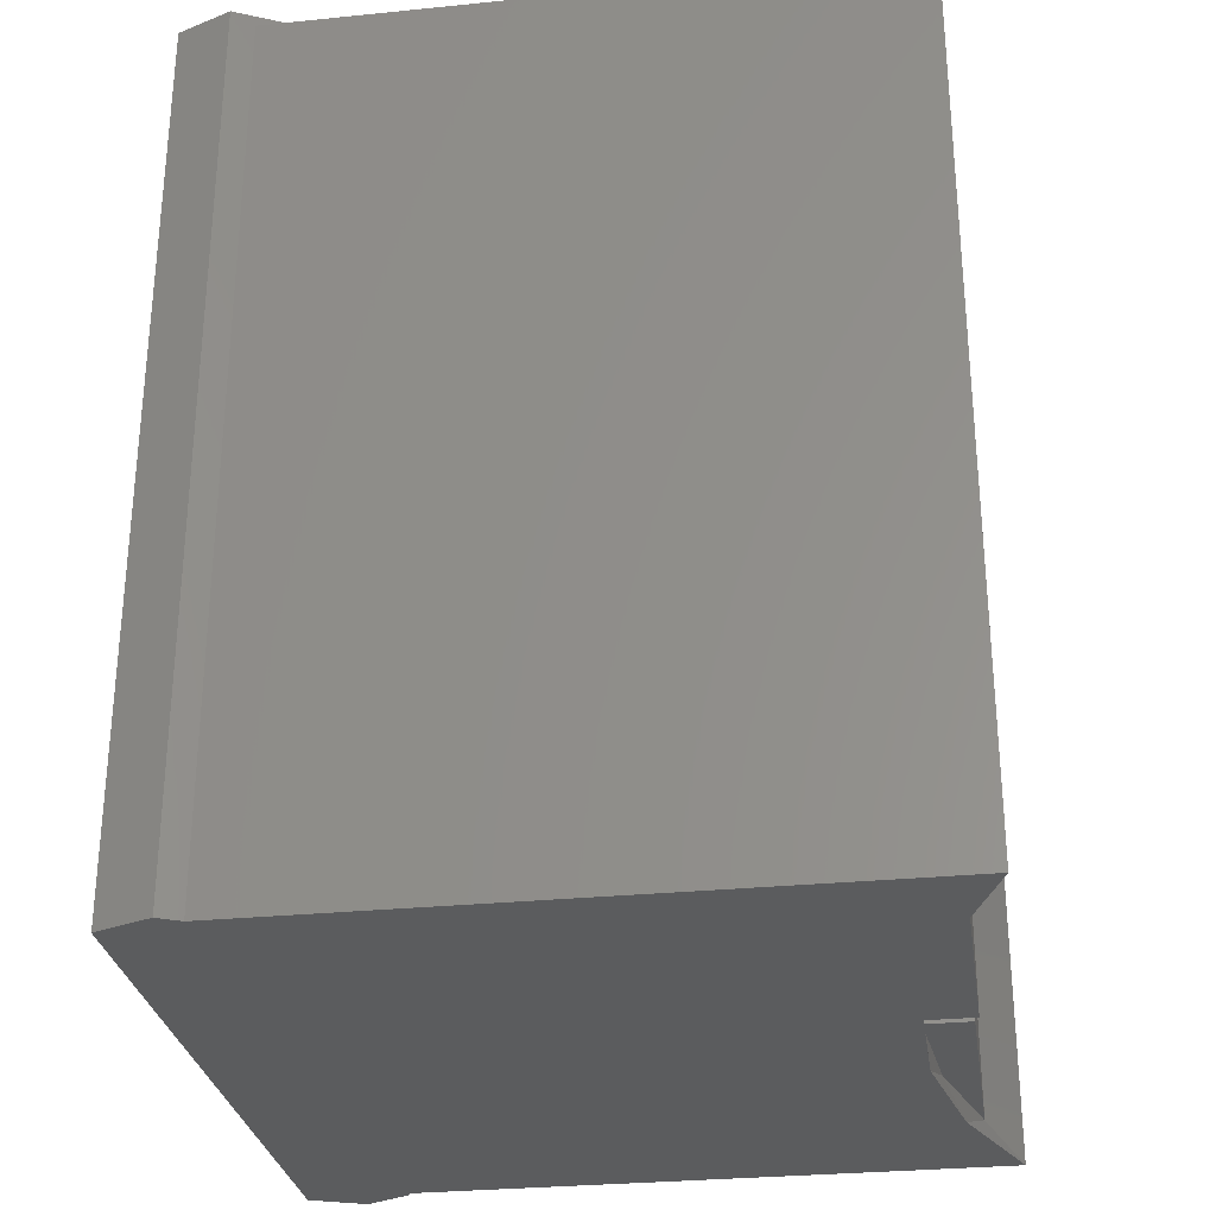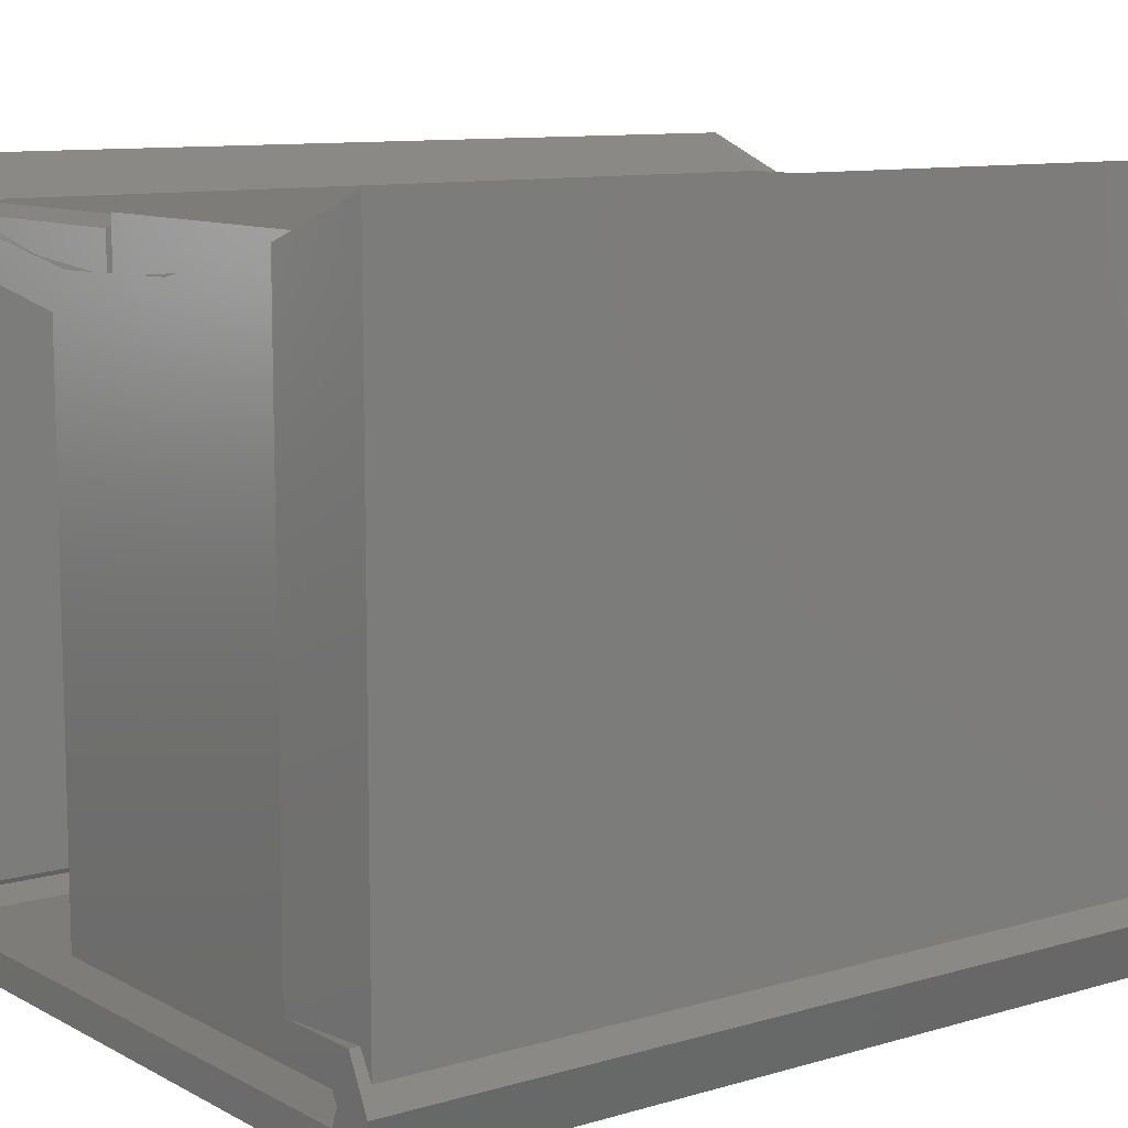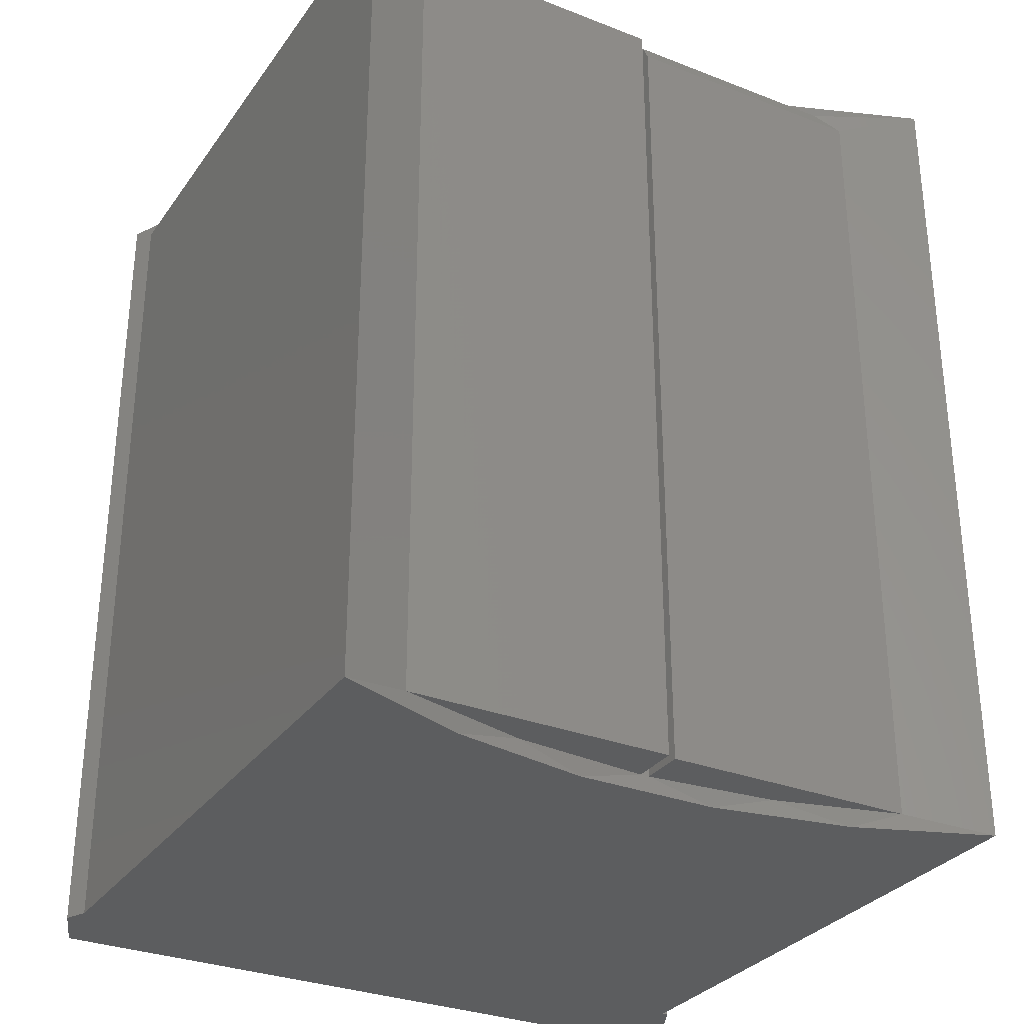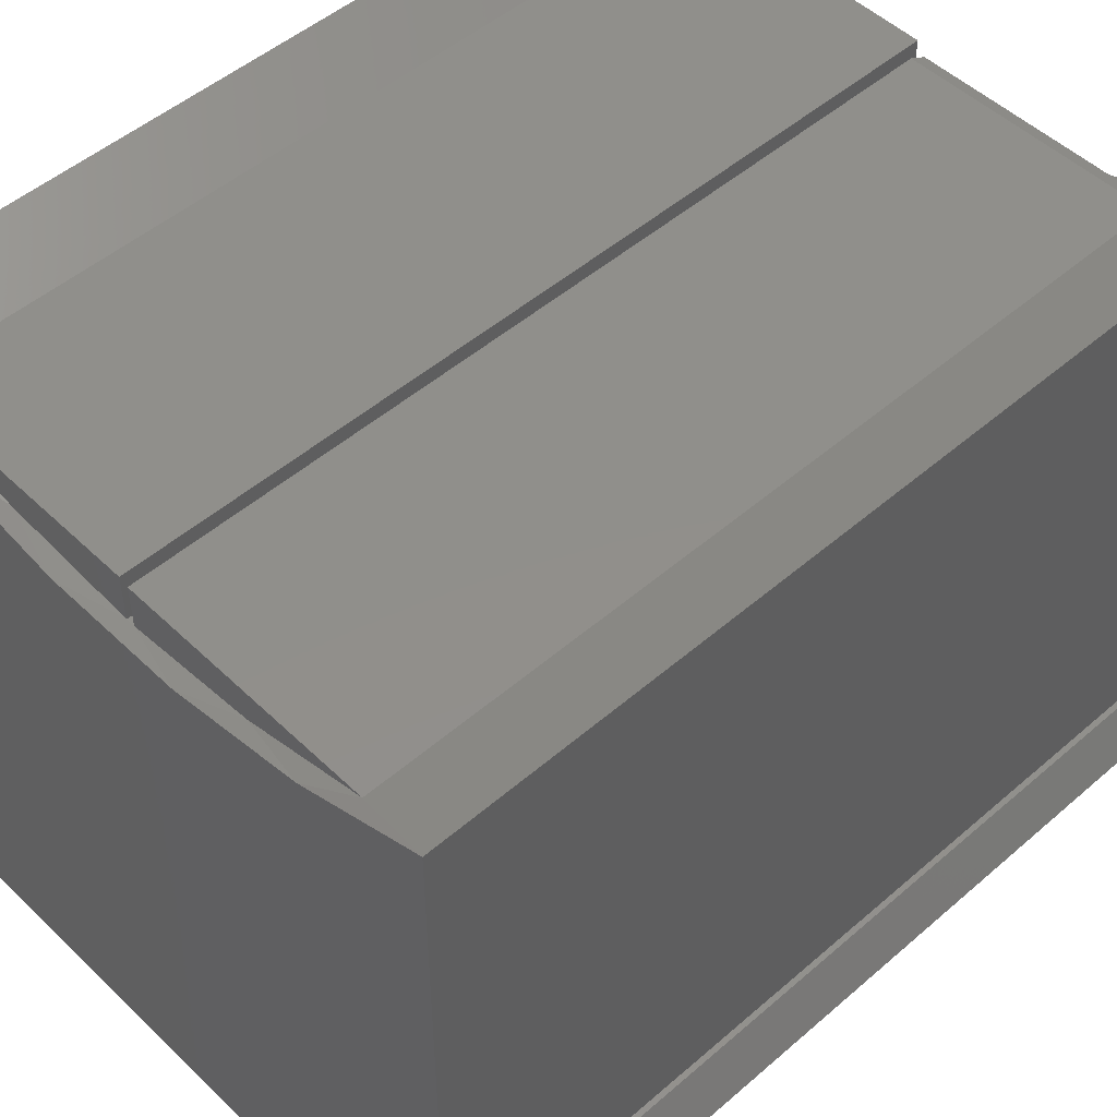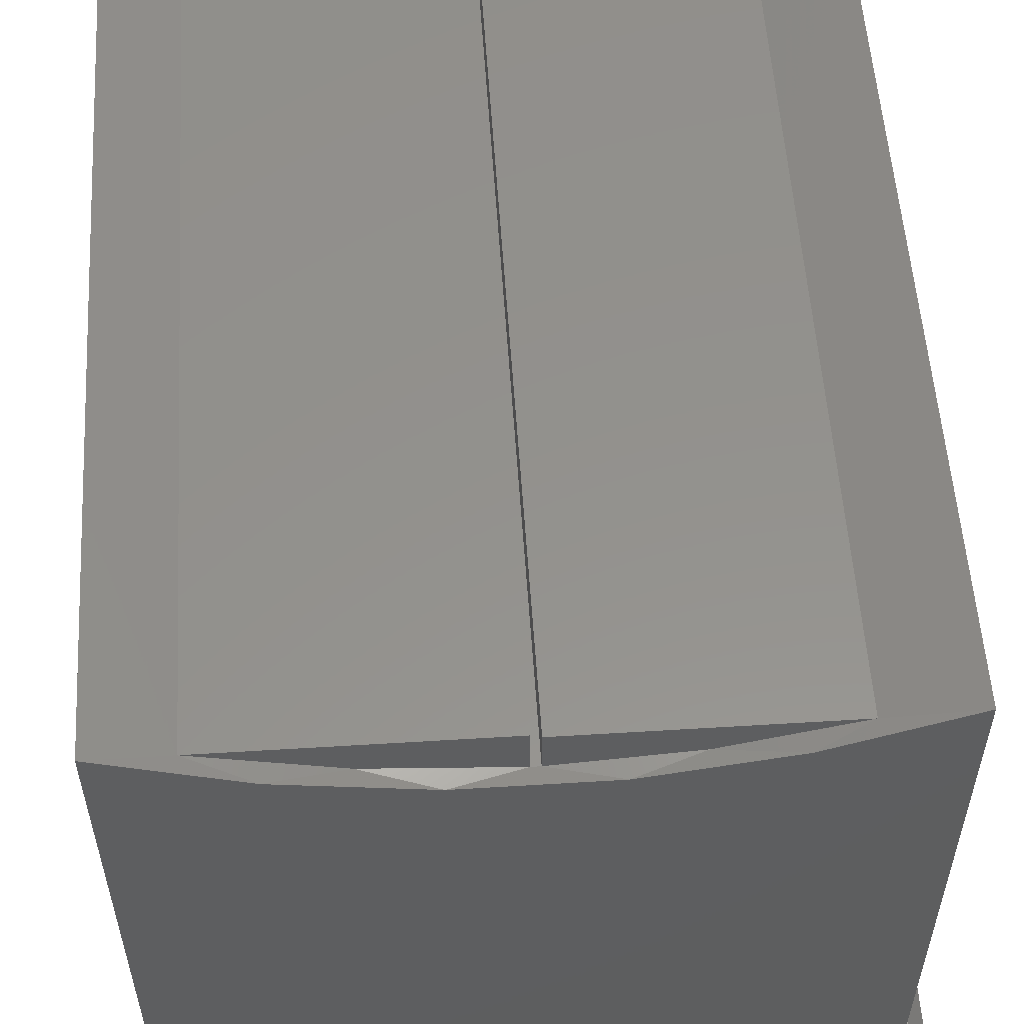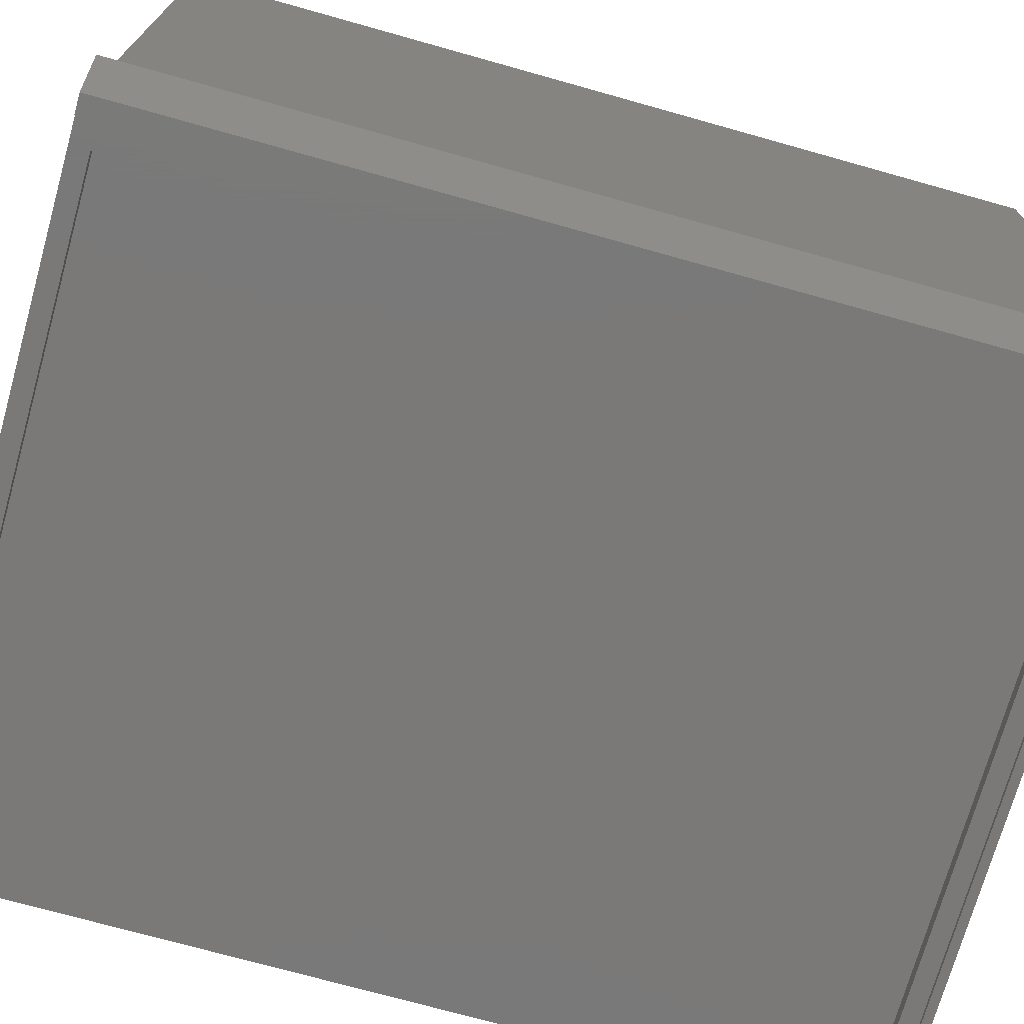
<metadata>
{"format":"stl","ext":"stl","renderer":"f3d","projection":"perspective","resolution":1024,"background":"white","views":[{"elev":-29.1,"azim":-81.5,"up":"+Y"},{"elev":10.1,"azim":-126.9,"up":"+Z"},{"elev":-30.8,"azim":-29.2,"up":"+Y"},{"elev":49.9,"azim":46.4,"up":"+Z"},{"elev":55.3,"azim":-3.7,"up":"+Z"},{"elev":-72.5,"azim":-105.7,"up":"+Z"}]}
</metadata>
<code>
# stl→obj: 99 verts, 190 faces
v 0.443 1.436e-17 -0.0111
v 0.3438 7.41e-18 -0.03414
v 0.2422 3.21e-18 -0.0111
v 0.2422 1.264e-18 -0.04226
v 0.2422 -0.75 -0.04226
v 0.2422 -0.75 -0.003289
v 0.2422 -0.01562 -0.003289
v 0.4666 -0.01562 -0.003289
v 0.4666 -0.75 -0.003289
v 0.4149 0.007812 -0.01922
v 0.5391 0.007812 0.02695
v 0.2842 0.007812 -0.04074
v 0.1518 0.007812 -0.03682
v 0.2344 1.756e-17 -0.04226
v 0.1158 1.016e-17 -0.03128
v 0.2344 -0.75 -0.04226
v 0.1158 -0.75 -0.03128
v 0.1761 -0.7656 -0.03946
v 0.05379 -0.7656 -0.01708
v 0.0008191 -0.75 -2.92e-18
v 0.0008191 2.979e-18 -2.92e-18
v -0.0625 -0.00164 0.02695
v -0.0625 -0.7656 0.02695
v 0.356 -0.75 -0.03213
v 0.4228 -0.7656 -0.01708
v 0.5391 -0.7656 0.02695
v 0.02257 0.007812 -0.007588
v 0.3005 -0.7656 -0.03946
v 0.2344 1.756e-17 -1.722e-17
v 0.2344 -0.75 -1.722e-17
v 0.02257 0.007812 -0.4903
v -0.05168 -0.0004377 -0.4903
v -0.0625 -0.00164 -0.5119
v 0.5195 0.007812 -0.5745
v 0.4913 -0.007812 -0.5745
v -0.04295 0.007812 -0.5745
v -0.01478 -0.007812 -0.5745
v -0.04295 -0.7578 -0.5745
v -0.01478 -0.7422 -0.5745
v 0.5195 -0.7578 -0.5745
v 0.4913 -0.7422 -0.5745
v 0.5087 -0.007812 -0.5629
v 0.5087 -0.7422 -0.5629
v -0.03217 -0.007812 -0.5629
v -0.03217 -0.7422 -0.5629
v 0.5135 0.007812 -0.5785
v 0.5135 -0.7578 -0.5785
v -0.0625 -0.7656 -0.5119
v -0.0369 0.007812 -0.5785
v -0.0369 -0.7578 -0.5785
v 0.5448 -0.7656 -0.5785
v -0.0526 -0.7656 -0.5785
v 0.5448 0.007812 -0.5785
v -0.0526 0.007812 -0.5785
v 0.564 0.007812 -0.5305
v 0.564 -0.7656 -0.5305
v 0.5439 0.007812 -0.4903
v 0.5439 -0.7656 -0.4903
v 0.5391 0.007812 -0.4903
v 0.5391 -0.7656 -0.4903
v -0.05168 0.007812 -0.4903
v -0.0718 -0.7656 -0.5305
v -0.0718 0.007812 -0.5305
v 0.5298 0.007812 -0.532
v 0.5246 0.007812 -0.5215
v 0.5078 0.007812 -0.5215
v -0.03144 0.007812 -0.5473
v -0.03757 0.007812 -0.532
v 0.5078 0.007812 -0.02112
v 0.4085 0.007812 -0.0531
v 0.3056 0.007812 -0.07037
v 0.3056 0.007812 -0.5215
v -0.03237 0.007812 -0.5215
v 0.5236 0.007812 -0.5473
v -0.03757 -0.7344 -0.532
v -0.03144 -0.7344 -0.5473
v -0.03237 -0.02973 -0.5215
v -0.01769 -0.0281 -0.4922
v -0.01769 -0.7344 -0.4922
v 0.2383 0.0003379 -0.07353
v -0.03125 -0.02961 -0.02112
v -0.03125 -0.02961 -0.4922
v 0.101 -0.01491 -0.06031
v 0.3756 -0.7344 -0.0603
v 0.2383 -0.7344 -0.07353
v 0.5078 -0.7344 -0.02112
v 0.101 -0.7344 -0.0603
v -0.03125 -0.7344 -0.02112
v 0.5078 -0.7344 -0.5215
v 0.5246 -0.7344 -0.5215
v 0.5298 -0.7344 -0.532
v 0.5236 -0.7344 -0.5473
v -0.03125 -0.7344 -0.4922
v -0.04688 -0.01562 -0.5156
v -0.04297 -0.01519 -0.5078
v -0.04688 -0.01562 -0.5078
v -0.04688 -0.75 -0.5078
v -0.04297 -0.75 -0.5078
v -0.04688 -0.75 -0.5156
f 1 2 3
f 2 4 3
f 5 6 4
f 4 6 7
f 4 7 3
f 8 7 9
f 9 7 6
f 10 1 11
f 1 8 11
f 12 13 14
f 13 15 14
f 16 5 14
f 10 2 1
f 12 2 10
f 17 18 16
f 17 19 18
f 20 21 22
f 20 22 23
f 20 23 19
f 20 19 17
f 9 24 25
f 9 25 26
f 9 26 11
f 9 11 8
f 4 2 12
f 4 12 14
f 4 14 5
f 27 22 21
f 27 21 15
f 27 15 13
f 28 25 24
f 28 24 5
f 28 5 16
f 28 16 18
f 8 1 7
f 7 1 3
f 6 24 9
f 6 5 24
f 14 29 16
f 16 29 30
f 29 21 30
f 30 21 20
f 15 21 14
f 14 21 29
f 17 16 20
f 20 16 30
f 22 27 31
f 22 31 32
f 22 32 33
f 34 35 36
f 36 35 37
f 36 37 38
f 38 37 39
f 38 39 40
f 40 39 41
f 40 41 34
f 34 41 35
f 35 41 42
f 42 41 43
f 44 37 42
f 42 37 35
f 45 43 39
f 39 43 41
f 44 45 37
f 37 45 39
f 46 47 34
f 34 47 40
f 22 33 23
f 23 33 48
f 36 38 49
f 49 38 50
f 38 40 50
f 50 40 47
f 51 52 50
f 51 50 47
f 51 47 46
f 51 46 53
f 54 49 52
f 52 49 50
f 53 55 51
f 51 55 56
f 55 57 56
f 56 57 58
f 57 59 58
f 58 59 60
f 59 11 60
f 60 11 26
f 61 32 31
f 61 33 32
f 62 48 63
f 63 48 33
f 63 33 61
f 26 25 60
f 52 48 62
f 51 56 58
f 51 58 60
f 51 60 25
f 51 25 28
f 51 28 18
f 51 18 52
f 23 48 19
f 19 48 52
f 19 52 18
f 63 54 62
f 62 54 52
f 64 65 59
f 65 66 59
f 49 54 36
f 67 36 68
f 69 70 10
f 69 10 11
f 69 11 59
f 69 59 66
f 31 27 13
f 31 13 12
f 31 12 71
f 31 71 72
f 31 72 73
f 53 74 64
f 53 64 59
f 53 59 57
f 53 57 55
f 34 36 67
f 34 67 74
f 34 74 53
f 34 53 46
f 61 31 73
f 61 73 68
f 61 68 36
f 61 36 54
f 61 54 63
f 12 10 71
f 71 10 70
f 68 75 67
f 67 75 76
f 73 77 68
f 68 77 75
f 77 78 75
f 75 78 79
f 77 73 72
f 72 71 80
f 72 80 78
f 72 78 77
f 81 82 83
f 83 82 78
f 83 78 80
f 71 70 84
f 71 84 85
f 71 85 80
f 84 70 86
f 86 70 69
f 80 85 83
f 83 85 87
f 83 87 81
f 81 87 88
f 66 89 69
f 69 89 86
f 65 90 66
f 66 90 89
f 64 91 65
f 65 91 90
f 74 92 64
f 64 92 91
f 67 76 74
f 74 76 92
f 92 76 89
f 92 89 90
f 92 90 91
f 76 75 79
f 76 79 85
f 76 85 84
f 76 84 86
f 76 86 89
f 85 79 87
f 87 79 93
f 87 93 88
f 82 93 78
f 78 93 79
f 81 88 82
f 82 88 93
f 44 42 45
f 45 42 43
f 94 95 96
f 96 95 97
f 97 95 98
f 97 98 99
f 96 97 94
f 94 97 99
f 95 94 98
f 98 94 99

</code>
